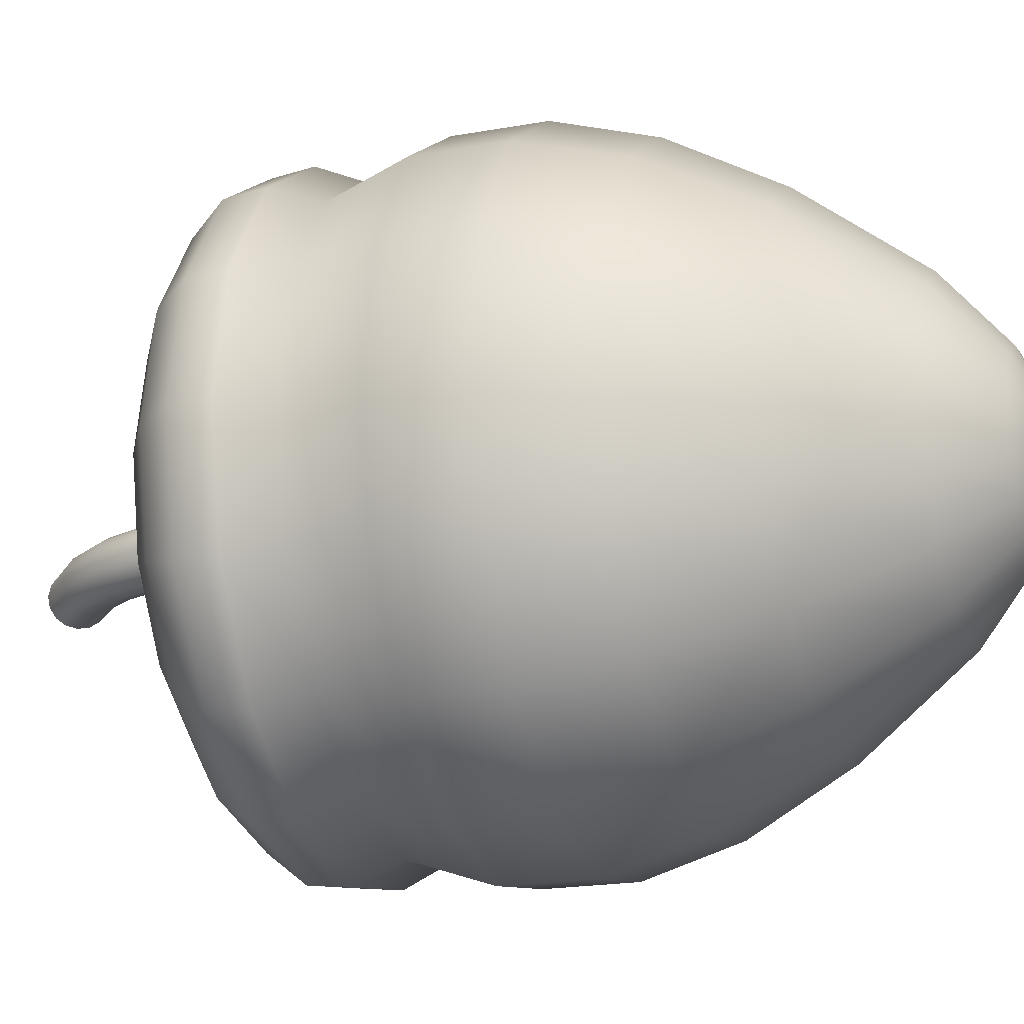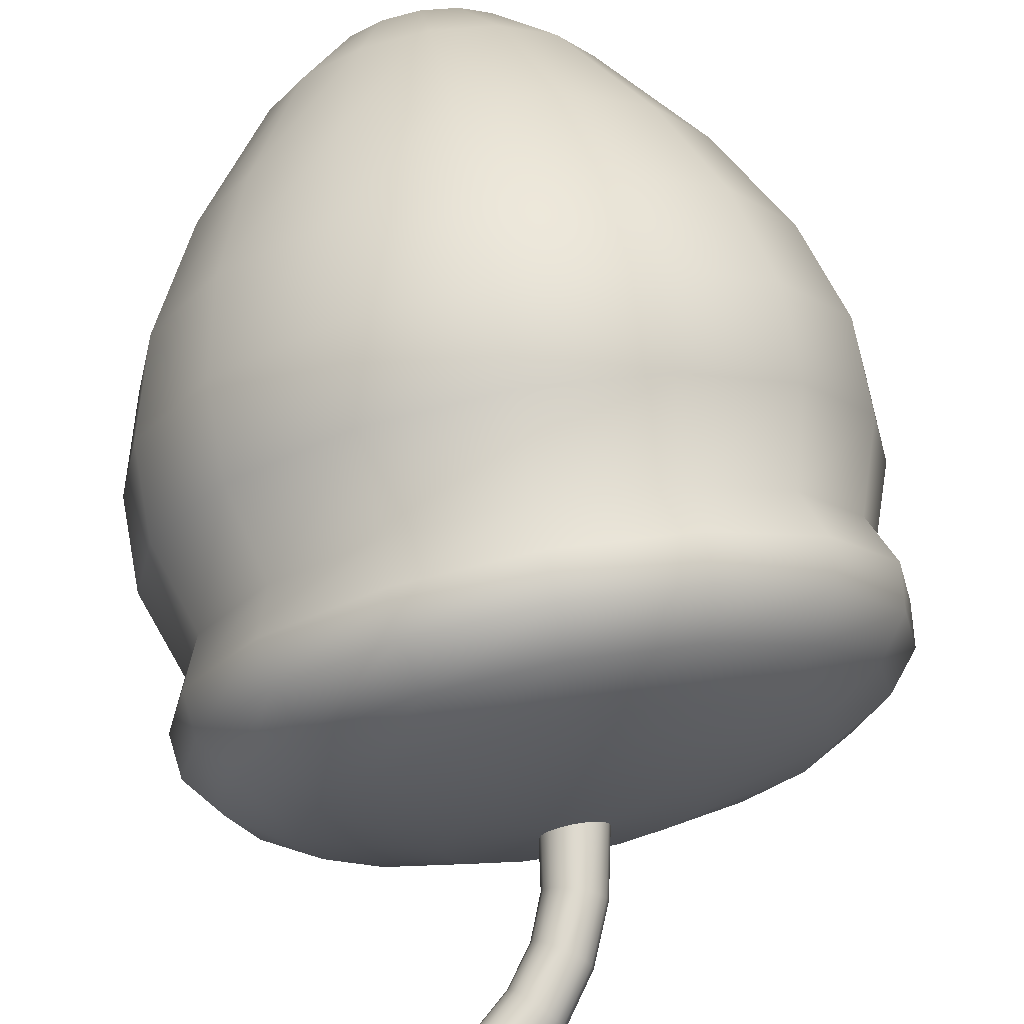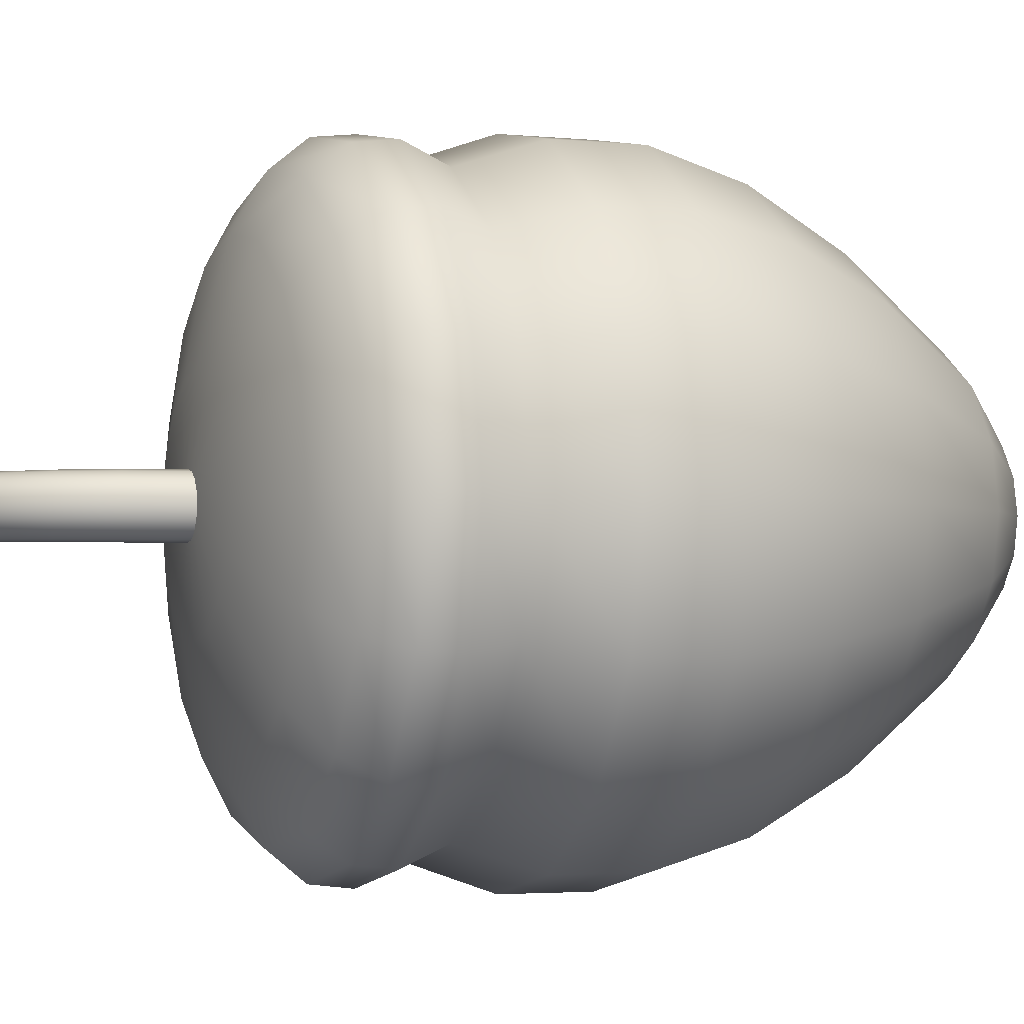
<metadata>
{"format":"obj","ext":"obj","renderer":"f3d","projection":"perspective","resolution":1024,"background":"white","views":[{"elev":-20.2,"azim":-71.7,"up":"+Z"},{"elev":71.1,"azim":169.5,"up":"+Z"},{"elev":-2.8,"azim":-110.2,"up":"+Z"}]}
</metadata>
<code>
g acorn
v -0.1274 -0.07593 -0.3075
v 2.007e-07 -0.1738 -0.3041
v 1.734e-07 -0.07593 -0.3329
v -0.1164 -0.1738 -0.281
v -0.2354 -0.07593 -0.2354
v -0.215 -0.1738 -0.215
v -0.3075 -0.07593 -0.1274
v -0.281 -0.1738 -0.1164
v -0.3329 -0.07593 -9.294e-08
v -0.3041 -0.1738 -9.148e-08
v -0.3075 -0.07593 0.1274
v -0.281 -0.1738 0.1164
v -0.2354 -0.07593 0.2354
v -0.215 -0.1738 0.215
v -0.1274 -0.07593 0.3075
v -0.1164 -0.1738 0.281
v -1.754e-07 -0.07593 0.3329
v -1.215e-07 -0.1738 0.3041
v 0.1274 -0.07593 0.3075
v 0.1164 -0.1738 0.281
v 0.2354 -0.07593 0.2354
v 0.215 -0.1738 0.215
v 0.3075 -0.07593 0.1274
v 0.281 -0.1738 0.1164
v 0.3329 -0.07593 1.673e-07
v 0.3041 -0.1738 1.036e-07
v 0.3075 -0.07593 -0.1274
v 0.281 -0.1738 -0.1164
v 0.2354 -0.07593 -0.2354
v 0.215 -0.1738 -0.215
v 0.1274 -0.07593 -0.3075
v 0.1164 -0.1738 -0.281
v 1.734e-07 -0.07593 -0.3329
v 2.007e-07 -0.1738 -0.3041
v 0.2353 0.01412 0.2353
v 0.09434 -0.2794 0.2277
v -5.079e-08 -0.2794 0.2465
v 3.653e-08 -0.3929 0.16
v -0.06123 -0.3929 0.1478
v -0.09434 -0.2794 0.2277
v -0.1131 -0.3929 0.1131
v -0.1743 -0.2794 0.1743
v -0.1478 -0.3929 0.06123
v -0.2277 -0.2794 0.09434
v -0.16 -0.3929 -5.231e-08
v -0.2465 -0.2794 -7.794e-08
v -0.1478 -0.3929 -0.06123
v -0.2277 -0.2794 -0.09434
v -0.1131 -0.3929 -0.1131
v -0.1743 -0.2794 -0.1743
v -0.06123 -0.3929 -0.1478
v -0.09434 -0.2794 -0.2277
v 2.246e-07 -0.3929 -0.16
v 2.177e-07 -0.2794 -0.2465
v 2.061e-07 -0.4507 -0.09119
v -0.0349 -0.4507 -0.08425
v -0.06448 -0.4507 -0.06448
v -0.08425 -0.4507 -0.0349
v -0.09119 -0.4507 -4.398e-08
v -0.08425 -0.4507 0.0349
v -0.06448 -0.4507 0.06448
v -0.0349 -0.4507 0.08425
v 9.889e-08 -0.4507 0.09119
v 0.06123 -0.3929 0.1478
v 0.1743 -0.2794 0.1743
v 0.1131 -0.3929 0.1131
v 0.2277 -0.2794 0.09434
v 0.1478 -0.3929 0.06123
v 0.2465 -0.2794 1.046e-07
v 0.16 -0.3929 5.238e-08
v 0.2277 -0.2794 -0.09434
v 0.1478 -0.3929 -0.06123
v 0.1743 -0.2794 -0.1743
v 0.1131 -0.3929 -0.1131
v 0.09434 -0.2794 -0.2277
v 0.06123 -0.3929 -0.1478
v 2.177e-07 -0.2794 -0.2465
v 2.246e-07 -0.3929 -0.16
v 0.09119 -0.4507 1.568e-08
v 0.08425 -0.4507 0.0349
v 0.06448 -0.4507 0.06448
v 0.0349 -0.4507 0.08425
v 0.06448 -0.4507 -0.06448
v 0.08425 -0.4507 -0.0349
v 1.673e-07 -0.4907 -2.387e-08
v 0.0349 -0.4507 -0.08425
v 2.061e-07 -0.4507 -0.09119
v -0.1162 0.09638 -0.2805
v 1.359e-07 0.01412 -0.3327
v 1.276e-07 0.09638 -0.3037
v -0.1273 0.01412 -0.3074
v -0.2147 0.09638 -0.2147
v -0.2353 0.01412 -0.2353
v -0.2805 0.09638 -0.1162
v -0.3074 0.01412 -0.1273
v -0.3037 0.09638 -9.893e-08
v -0.3327 0.01412 -1.216e-07
v -0.2805 0.09638 0.1162
v -0.3074 0.01412 0.1273
v -0.2147 0.09638 0.2147
v -0.2353 0.01412 0.2353
v -0.1162 0.09638 0.2805
v -0.1273 0.01412 0.3074
v -2.334e-07 0.09638 0.3037
v -2.128e-07 0.01412 0.3327
v 0.1162 0.09638 0.2805
v 0.1273 0.01412 0.3074
v 0.2147 0.09638 0.2147
v 0.2805 0.09638 0.1162
v 0.3074 0.01412 0.1273
v 0.3037 0.09638 1.35e-07
v 0.3327 0.01412 1.385e-07
v 0.2805 0.09638 -0.1162
v 0.3074 0.01412 -0.1273
v 0.2147 0.09638 -0.2147
v 0.2353 0.01412 -0.2353
v 0.1162 0.09638 -0.2805
v 0.1273 0.01412 -0.3074
v 1.276e-07 0.09638 -0.3037
v 1.359e-07 0.01412 -0.3327
v -0.1223 0.1853 -0.2953
v 7.848e-08 0.1433 -0.3245
v 5.874e-08 0.1853 -0.3196
v -0.1242 0.1433 -0.2998
v -0.226 0.1853 -0.226
v -0.2295 0.1433 -0.2295
v -0.2953 0.1853 -0.1223
v -0.2998 0.1433 -0.1242
v -0.3196 0.1853 -1.35e-07
v -0.3245 0.1433 -1.422e-07
v -0.2953 0.1853 0.1223
v -0.2998 0.1433 0.1242
v -0.226 0.1853 0.226
v -0.2295 0.1433 0.2295
v -0.1223 0.1853 0.2953
v -0.1242 0.1433 0.2998
v -2.975e-07 0.1853 0.3196
v -2.626e-07 0.1433 0.3245
v 0.1223 0.1853 0.2953
v 0.1242 0.1433 0.2998
v 0.226 0.1853 0.226
v 0.2295 0.1433 0.2295
v 0.2953 0.1853 0.1223
v 0.2998 0.1433 0.1242
v 0.3196 0.1853 7.402e-08
v 0.3245 0.1433 1.106e-07
v 0.2953 0.1853 -0.1223
v 0.2998 0.1433 -0.1242
v 0.226 0.1853 -0.226
v 0.2295 0.1433 -0.2295
v 0.1223 0.1853 -0.2953
v 0.1242 0.1433 -0.2998
v 0.2043 0.2225 0.2043
v 0.1162 0.09638 0.2805
v -2.334e-07 0.09638 0.3037
v -0.1162 0.09638 0.2805
v -0.2147 0.09638 0.2147
v -0.2805 0.09638 0.1162
v -0.3037 0.09638 -9.893e-08
v -0.2805 0.09638 -0.1162
v -0.2147 0.09638 -0.2147
v -0.1162 0.09638 -0.2805
v 1.276e-07 0.09638 -0.3037
v 0.1162 0.09638 -0.2805
v 0.2147 0.09638 -0.2147
v 0.2805 0.09638 -0.1162
v 0.3037 0.09638 1.35e-07
v 0.2805 0.09638 0.1162
v 0.2147 0.09638 0.2147
v -0.08896 0.2548 -0.2148
v -1.029e-08 0.2225 -0.289
v -4.995e-08 0.2548 -0.2325
v -0.1106 0.2225 -0.267
v -0.1644 0.2548 -0.1644
v -0.2043 0.2225 -0.2043
v -0.2148 0.2548 -0.08896
v -0.267 0.2225 -0.1106
v -0.2325 0.2548 -1.663e-07
v -0.289 0.2225 -1.562e-07
v -0.2148 0.2548 0.08896
v -0.267 0.2225 0.1106
v -0.1644 0.2548 0.1644
v -0.2043 0.2225 0.2043
v -0.08896 0.2548 0.2148
v -0.1106 0.2225 0.267
v -2.661e-07 0.2548 0.2325
v -2.986e-07 0.2225 0.289
v 0.08896 0.2548 0.2148
v 0.1106 0.2225 0.267
v 0.1644 0.2548 0.1644
v 0.2148 0.2548 0.08896
v 0.267 0.2225 0.1106
v 0.2325 0.2548 3.607e-09
v 0.289 0.2225 2.524e-08
v 0.2148 0.2548 -0.08896
v 0.267 0.2225 -0.1106
v 0.1644 0.2548 -0.1644
v 0.2043 0.2225 -0.2043
v 0.08896 0.2548 -0.2148
v 0.1106 0.2225 -0.267
v 0.1057 0.285 -0.04377
v 0.1144 0.285 -3.833e-08
v 0.08087 0.285 -0.08087
v 0.04377 0.285 -0.1057
v -1.145e-07 0.285 -0.1144
v -0.04377 0.285 -0.1057
v -0.08087 0.285 -0.08087
v -0.1057 0.285 -0.04377
v -0.1144 0.285 -1.219e-07
v -0.1057 0.285 0.04377
v -0.08087 0.285 0.08087
v -0.04377 0.285 0.1057
v -2.208e-07 0.285 0.1144
v 0.04377 0.285 0.1057
v 0.08087 0.285 0.08087
v 0.1057 0.285 0.04377
v -0.02196 0.2907 0.02196
v -0.01188 0.2907 0.02869
v -1.751e-07 0.2907 0.03106
v 0.01188 0.2907 0.02869
v 0.02196 0.2907 0.02196
v 0.02869 0.2907 0.01188
v 0.03106 0.2907 -6.808e-08
v 0.02869 0.2907 -0.01188
v 0.02196 0.2907 -0.02196
v 0.01188 0.2907 -0.02869
v -1.462e-07 0.2907 -0.03106
v -0.01188 0.2907 -0.02869
v -0.02196 0.2907 -0.02196
v -0.02869 0.2907 -0.01188
v -0.03106 0.2907 -9.111e-08
v -0.02869 0.2907 0.01188
v 0.02114 0.398 -0.0283
v 0.01028 0.3446 -0.03095
v 0.03028 0.3919 -0.03063
v -0.0002251 0.348 -0.02859
v 0.0134 0.4032 -0.02166
v -0.009128 0.3509 -0.02188
v 0.008225 0.4067 -0.01172
v -0.01508 0.3529 -0.01184
v 0.006408 0.4079 -6.052e-08
v -0.01717 0.3536 -7.749e-08
v 0.008225 0.4067 0.01172
v -0.01508 0.3529 0.01184
v 0.0134 0.4032 0.02166
v -0.009128 0.3509 0.02188
v 0.02114 0.398 0.0283
v -0.0002252 0.348 0.02859
v 0.03028 0.3919 0.03063
v 0.01028 0.3446 0.03095
v 0.03941 0.3858 0.0283
v 0.02078 0.3411 0.02859
v 0.04715 0.3806 0.02166
v 0.02968 0.3382 0.02188
v 0.05233 0.3771 0.01172
v 0.03563 0.3363 0.01184
v 0.05414 0.3759 -4.278e-08
v 0.03772 0.3356 -5.49e-08
v 0.04562 0.4474 0.02128
v -0.02869 0.2907 0.01188
v -0.03106 0.2907 -9.111e-08
v -0.02869 0.2907 -0.01188
v -0.02196 0.2907 -0.02196
v -0.01188 0.2907 -0.02869
v -1.462e-07 0.2907 -0.03106
v 0.02869 0.2907 0.01188
v 0.02196 0.2907 0.02196
v 0.01188 0.2907 0.02869
v -1.751e-07 0.2907 0.03106
v -0.01188 0.2907 0.02869
v -0.02196 0.2907 0.02196
v 0.01188 0.2907 -0.02869
v 0.02078 0.3411 -0.02859
v 0.03941 0.3858 -0.0283
v 0.02968 0.3382 -0.02188
v 0.04715 0.3806 -0.02166
v 0.03563 0.3363 -0.01184
v 0.05233 0.3771 -0.01172
v 0.03772 0.3356 -5.49e-08
v 0.05414 0.3759 -4.278e-08
v 0.07878 0.4132 -0.01152
v 0.08033 0.4116 -3.174e-08
v 0.115 0.4444 -0.01123
v 0.1163 0.4426 -1.684e-08
v 0.03106 0.2907 -6.808e-08
v 0.02869 0.2907 -0.01188
v 0.1113 0.4496 -0.02075
v 0.07438 0.4177 -0.02128
v 0.02196 0.2907 -0.02196
v 0.1059 0.4574 -0.02712
v 0.06778 0.4245 -0.02781
v 0.09944 0.4666 -0.02935
v 0.06 0.4326 -0.0301
v 0.093 0.4758 -0.02712
v 0.05222 0.4406 -0.02781
v 0.08754 0.4836 -0.02075
v 0.04562 0.4474 -0.02128
v 0.08389 0.4888 -0.01123
v 0.04121 0.452 -0.01152
v 0.08261 0.4907 -2.881e-08
v 0.03967 0.4536 -4.511e-08
v 0.08389 0.4888 0.01123
v 0.04121 0.452 0.01152
v 0.08754 0.4836 0.02075
v 0.093 0.4758 0.02712
v 0.05222 0.4406 0.02781
v 0.09944 0.4666 0.02935
v 0.06 0.4326 0.0301
v 0.1059 0.4574 0.02712
v 0.06778 0.4245 0.02781
v 0.1113 0.4496 0.02075
v 0.07438 0.4177 0.02128
v 0.115 0.4444 0.01123
v 0.07878 0.4132 0.01152
v 0.1163 0.4426 -1.684e-08
v 0.08033 0.4116 -3.174e-08
v 0.03106 0.2907 -6.808e-08
v 0.09944 0.4666 -0.02935
v 0.09944 0.4666 -2.255e-08
v 0.093 0.4758 -0.02712
v 0.1113 0.4496 -0.02075
v 0.1059 0.4574 -0.02712
v 0.093 0.4758 -0.02712
v 0.09944 0.4666 -2.255e-08
v 0.08754 0.4836 -0.02075
v 0.08754 0.4836 -0.02075
v 0.09944 0.4666 -2.255e-08
v 0.08389 0.4888 -0.01123
v 0.08389 0.4888 -0.01123
v 0.09944 0.4666 -2.255e-08
v 0.08261 0.4907 -2.881e-08
v 0.08389 0.4888 0.01123
v 0.08754 0.4836 0.02075
v 0.115 0.4444 0.01123
v 0.1163 0.4426 -1.684e-08
v 0.115 0.4444 -0.01123
v 0.08754 0.4836 0.02075
v 0.09944 0.4666 -2.255e-08
v 0.093 0.4758 0.02712
v 0.093 0.4758 0.02712
v 0.09944 0.4666 -2.255e-08
v 0.09944 0.4666 0.02935
v 0.1059 0.4574 0.02712
v 0.1113 0.4496 0.02075
v 0.09944 0.4666 0.02935
v 0.09944 0.4666 -2.255e-08
v 0.1059 0.4574 0.02712
v 0.1113 0.4496 0.02075
v 0.115 0.4444 0.01123
v 0.115 0.4444 -0.01123
v 0.09944 0.4666 -2.255e-08
v 0.1113 0.4496 -0.02075
v 0.1059 0.4574 -0.02712
v 0.09944 0.4666 -2.255e-08
v 0.09944 0.4666 -0.02935
g acorn_0
f 3 2 1
f 4 1 2
f 1 4 5
f 6 5 4
f 5 6 7
f 8 7 6
f 7 8 9
f 10 9 8
f 9 10 11
f 12 11 10
f 11 12 13
f 14 13 12
f 13 14 15
f 16 15 14
f 15 16 17
f 18 17 16
f 17 18 19
f 20 19 18
f 19 20 21
f 22 21 20
f 21 22 23
f 24 23 22
f 23 24 25
f 26 25 24
f 25 26 27
f 28 27 26
f 27 28 29
f 30 29 28
f 29 30 31
f 32 31 30
f 31 32 33
f 34 33 32
f 21 35 19
f 20 36 22
f 36 20 37
f 37 38 36
f 38 37 39
f 40 39 37
f 39 40 41
f 42 41 40
f 41 42 43
f 44 43 42
f 43 44 45
f 46 45 44
f 45 46 47
f 48 47 46
f 47 48 49
f 50 49 48
f 49 50 51
f 52 51 50
f 51 52 53
f 54 53 52
f 52 4 54
f 2 54 4
f 50 6 52
f 4 52 6
f 48 8 50
f 6 50 8
f 46 10 48
f 8 48 10
f 44 12 46
f 10 46 12
f 12 44 14
f 42 14 44
f 14 42 16
f 40 16 42
f 16 40 18
f 37 18 40
f 18 37 20
f 53 55 51
f 56 51 55
f 51 56 49
f 57 49 56
f 49 57 47
f 58 47 57
f 47 58 45
f 59 45 58
f 45 59 43
f 60 43 59
f 43 60 41
f 61 41 60
f 41 61 39
f 62 39 61
f 39 62 38
f 63 38 62
f 38 63 64
f 64 36 38
f 36 64 65
f 66 65 64
f 65 22 36
f 65 66 67
f 68 67 66
f 67 24 65
f 22 65 24
f 67 68 69
f 70 69 68
f 69 26 67
f 24 67 26
f 69 70 71
f 72 71 70
f 71 28 69
f 26 69 28
f 71 72 73
f 74 73 72
f 73 30 71
f 28 71 30
f 73 74 75
f 76 75 74
f 75 32 73
f 30 73 32
f 75 76 77
f 78 77 76
f 77 34 75
f 32 75 34
f 70 79 72
f 79 70 80
f 68 80 70
f 80 68 81
f 66 81 68
f 81 66 82
f 64 82 66
f 82 64 63
f 74 83 76
f 83 74 84
f 84 72 79
f 72 84 74
f 63 85 82
f 82 85 81
f 81 85 80
f 80 85 79
f 79 85 84
f 84 85 83
f 62 85 63
f 61 85 62
f 60 85 61
f 59 85 60
f 58 85 59
f 57 85 58
f 56 85 57
f 55 85 56
f 83 85 86
f 86 76 83
f 76 86 78
f 87 78 86
f 86 85 87
f 90 89 88
f 91 88 89
f 89 3 91
f 1 91 3
f 88 91 92
f 93 92 91
f 91 1 93
f 5 93 1
f 92 93 94
f 95 94 93
f 93 5 95
f 7 95 5
f 94 95 96
f 97 96 95
f 95 7 97
f 9 97 7
f 96 97 98
f 99 98 97
f 97 9 99
f 11 99 9
f 98 99 100
f 101 100 99
f 99 11 101
f 13 101 11
f 100 101 102
f 103 102 101
f 101 13 103
f 15 103 13
f 102 103 104
f 105 104 103
f 103 15 105
f 17 105 15
f 104 105 106
f 107 106 105
f 105 17 107
f 19 107 17
f 106 107 108
f 35 108 107
f 107 19 35
f 108 35 109
f 110 109 35
f 35 21 110
f 23 110 21
f 109 110 111
f 112 111 110
f 110 23 112
f 25 112 23
f 111 112 113
f 114 113 112
f 112 25 114
f 27 114 25
f 113 114 115
f 116 115 114
f 114 27 116
f 29 116 27
f 115 116 117
f 118 117 116
f 116 29 118
f 31 118 29
f 117 118 119
f 120 119 118
f 118 31 120
f 33 120 31
f 123 122 121
f 124 121 122
f 121 124 125
f 126 125 124
f 125 126 127
f 128 127 126
f 127 128 129
f 130 129 128
f 129 130 131
f 132 131 130
f 131 132 133
f 134 133 132
f 133 134 135
f 136 135 134
f 135 136 137
f 138 137 136
f 137 138 139
f 140 139 138
f 139 140 141
f 142 141 140
f 141 142 143
f 144 143 142
f 143 144 145
f 146 145 144
f 145 146 147
f 148 147 146
f 147 148 149
f 150 149 148
f 149 150 151
f 152 151 150
f 151 152 123
f 122 123 152
f 141 153 139
f 140 154 142
f 154 140 155
f 138 155 140
f 155 138 156
f 136 156 138
f 156 136 157
f 134 157 136
f 157 134 158
f 132 158 134
f 158 132 159
f 130 159 132
f 159 130 160
f 128 160 130
f 160 128 161
f 126 161 128
f 161 126 162
f 124 162 126
f 162 124 163
f 122 163 124
f 163 122 164
f 152 164 122
f 164 152 165
f 150 165 152
f 165 150 166
f 148 166 150
f 166 148 167
f 146 167 148
f 167 146 168
f 144 168 146
f 168 144 169
f 142 169 144
f 169 142 154
f 172 171 170
f 173 170 171
f 171 123 173
f 121 173 123
f 170 173 174
f 175 174 173
f 173 121 175
f 125 175 121
f 174 175 176
f 177 176 175
f 175 125 177
f 127 177 125
f 176 177 178
f 179 178 177
f 177 127 179
f 129 179 127
f 178 179 180
f 181 180 179
f 179 129 181
f 131 181 129
f 180 181 182
f 183 182 181
f 181 131 183
f 133 183 131
f 182 183 184
f 185 184 183
f 183 133 185
f 135 185 133
f 184 185 186
f 187 186 185
f 185 135 187
f 137 187 135
f 186 187 188
f 189 188 187
f 187 137 189
f 139 189 137
f 188 189 190
f 153 190 189
f 189 139 153
f 190 153 191
f 192 191 153
f 153 141 192
f 143 192 141
f 191 192 193
f 194 193 192
f 192 143 194
f 145 194 143
f 193 194 195
f 196 195 194
f 194 145 196
f 147 196 145
f 195 196 197
f 198 197 196
f 196 147 198
f 149 198 147
f 197 198 199
f 200 199 198
f 198 149 200
f 151 200 149
f 199 200 172
f 171 172 200
f 200 151 171
f 123 171 151
f 195 201 193
f 202 193 201
f 197 203 195
f 201 195 203
f 199 204 197
f 203 197 204
f 172 205 199
f 204 199 205
f 205 172 206
f 170 206 172
f 206 170 207
f 174 207 170
f 207 174 208
f 176 208 174
f 208 176 209
f 178 209 176
f 209 178 210
f 180 210 178
f 210 180 211
f 182 211 180
f 211 182 212
f 184 212 182
f 212 184 213
f 186 213 184
f 213 186 214
f 188 214 186
f 214 188 215
f 190 215 188
f 215 190 216
f 191 216 190
f 216 191 202
f 193 202 191
f 211 217 210
f 212 218 211
f 217 211 218
f 213 219 212
f 218 212 219
f 214 220 213
f 219 213 220
f 215 221 214
f 220 214 221
f 216 222 215
f 221 215 222
f 202 223 216
f 222 216 223
f 223 202 224
f 201 224 202
f 224 201 225
f 203 225 201
f 225 203 226
f 204 226 203
f 226 204 227
f 205 227 204
f 227 205 228
f 206 228 205
f 228 206 229
f 207 229 206
f 229 207 230
f 208 230 207
f 230 208 231
f 209 231 208
f 231 209 232
f 210 232 209
f 232 210 217
f 235 234 233
f 236 233 234
f 233 236 237
f 238 237 236
f 237 238 239
f 240 239 238
f 239 240 241
f 242 241 240
f 241 242 243
f 244 243 242
f 243 244 245
f 246 245 244
f 245 246 247
f 248 247 246
f 247 248 249
f 250 249 248
f 249 250 251
f 252 251 250
f 251 252 253
f 254 253 252
f 253 254 255
f 256 255 254
f 255 256 257
f 258 257 256
f 245 259 243
f 244 260 246
f 260 244 261
f 242 261 244
f 261 242 262
f 240 262 242
f 262 240 263
f 238 263 240
f 263 238 264
f 236 264 238
f 264 236 265
f 234 265 236
f 256 266 258
f 266 256 267
f 254 267 256
f 267 254 268
f 252 268 254
f 268 252 269
f 250 269 252
f 269 250 270
f 248 270 250
f 270 248 271
f 246 271 248
f 271 246 260
f 265 234 272
f 273 272 234
f 234 235 273
f 274 273 235
f 273 274 275
f 276 275 274
f 275 276 277
f 278 277 276
f 277 278 279
f 280 279 278
f 278 281 280
f 282 280 281
f 281 283 282
f 284 282 283
f 279 285 277
f 286 277 285
f 277 286 275
f 283 281 287
f 288 287 281
f 281 278 288
f 276 288 278
f 289 275 286
f 287 288 290
f 291 290 288
f 288 276 291
f 274 291 276
f 290 291 292
f 293 292 291
f 291 274 293
f 292 293 294
f 295 294 293
f 293 235 295
f 235 293 274
f 233 295 235
f 294 295 296
f 297 296 295
f 295 233 297
f 237 297 233
f 296 297 298
f 299 298 297
f 297 237 299
f 239 299 237
f 298 299 300
f 301 300 299
f 299 239 301
f 241 301 239
f 300 301 302
f 303 302 301
f 301 241 303
f 243 303 241
f 302 303 304
f 259 304 303
f 303 243 259
f 304 259 305
f 306 305 259
f 259 245 306
f 247 306 245
f 305 306 307
f 308 307 306
f 306 247 308
f 249 308 247
f 307 308 309
f 310 309 308
f 308 249 310
f 251 310 249
f 309 310 311
f 312 311 310
f 310 251 312
f 253 312 251
f 311 312 313
f 314 313 312
f 312 253 314
f 255 314 253
f 313 314 315
f 316 315 314
f 314 255 316
f 257 316 255
f 317 258 266
f 272 273 289
f 275 289 273
f 320 319 318
f 322 319 321
f 325 324 323
f 328 327 326
f 331 330 329
f 332 330 331
f 333 330 332
f 335 330 334
f 336 330 335
f 339 338 337
f 342 341 340
f 344 341 343
f 347 346 345
f 349 346 348
f 352 351 350
f 355 354 353

</code>
